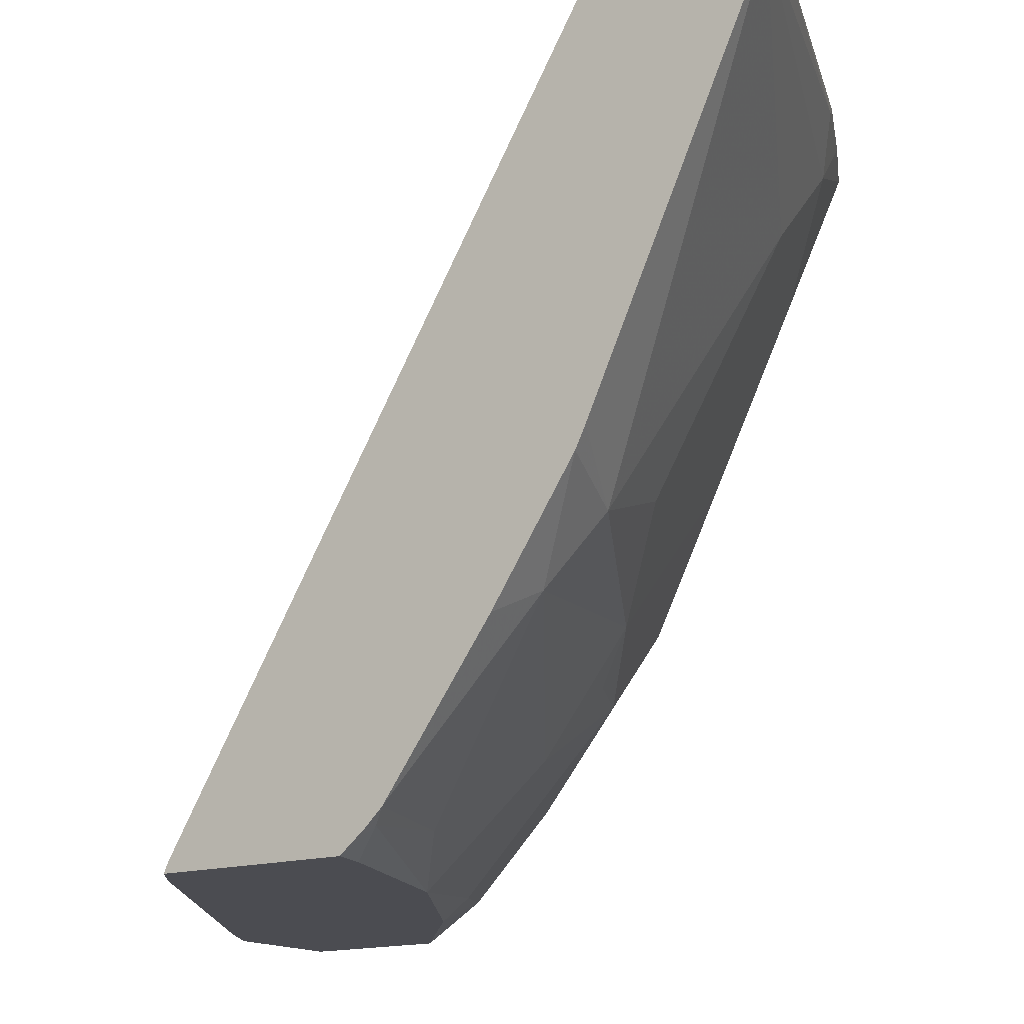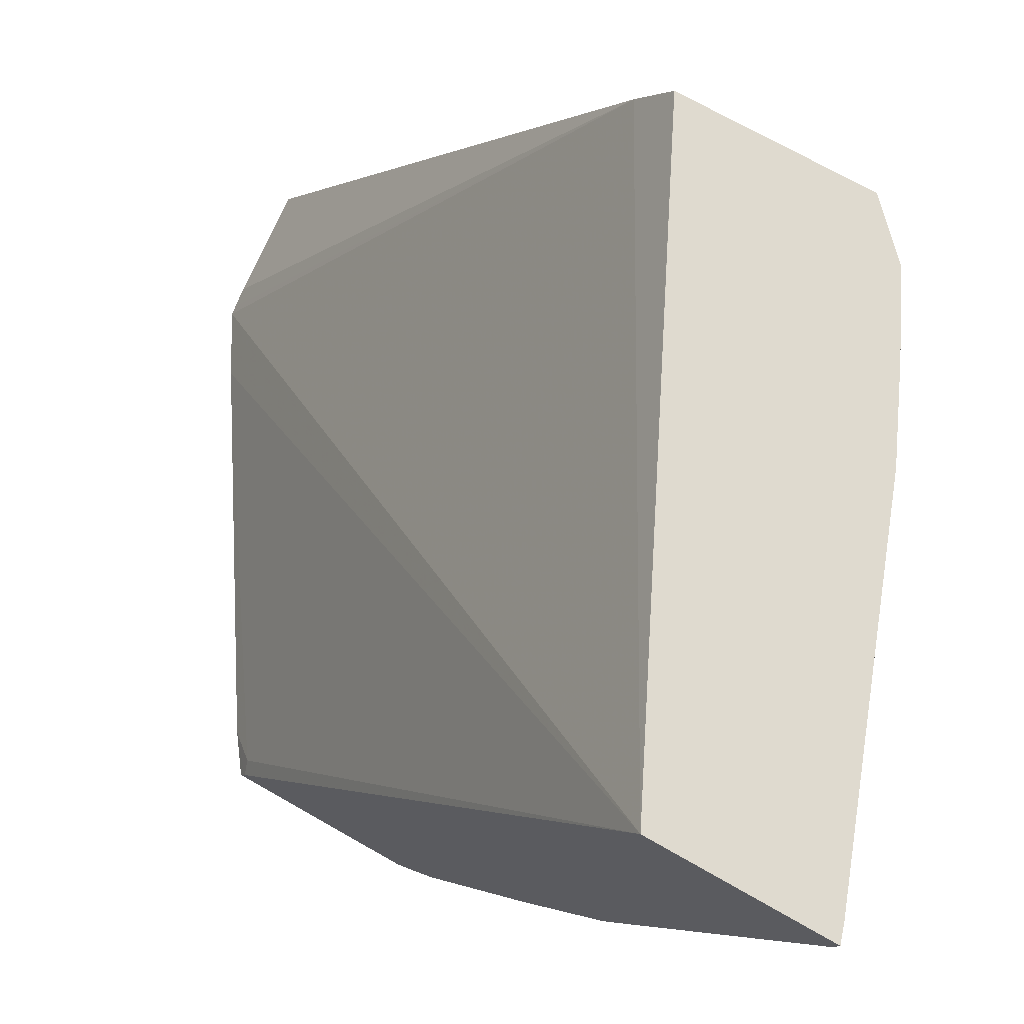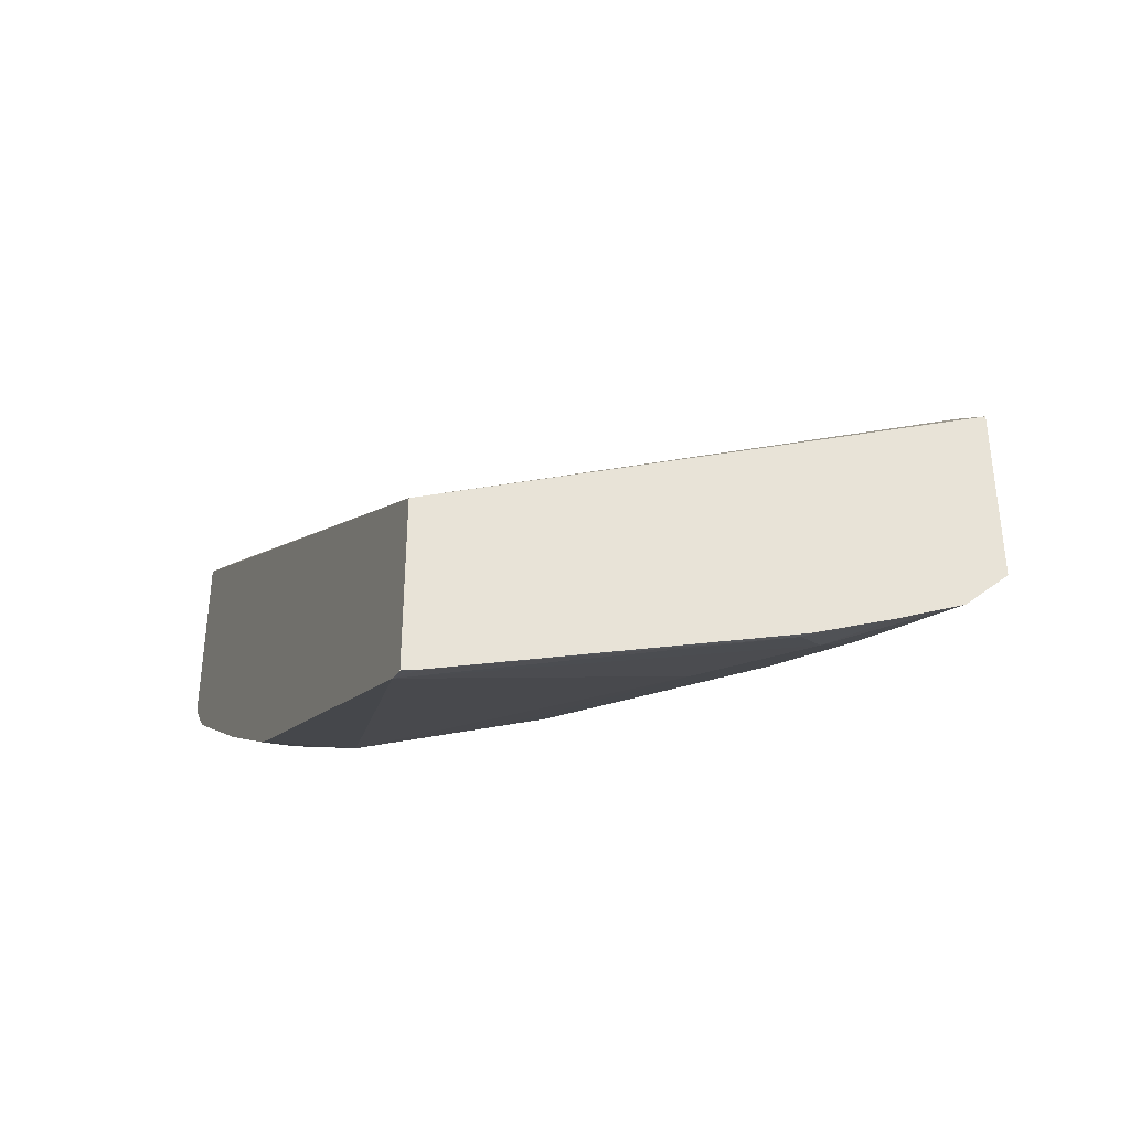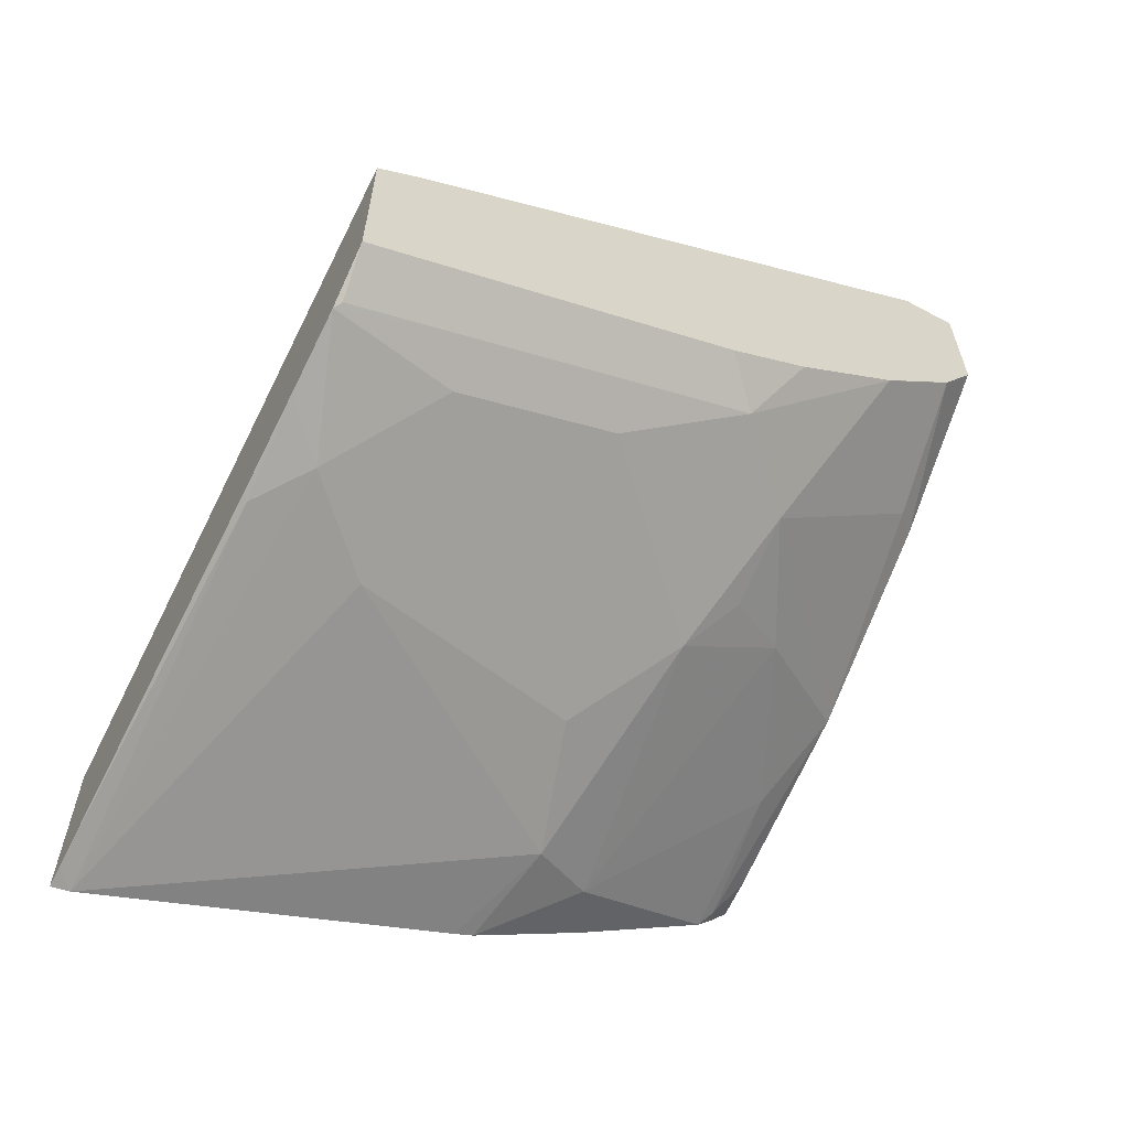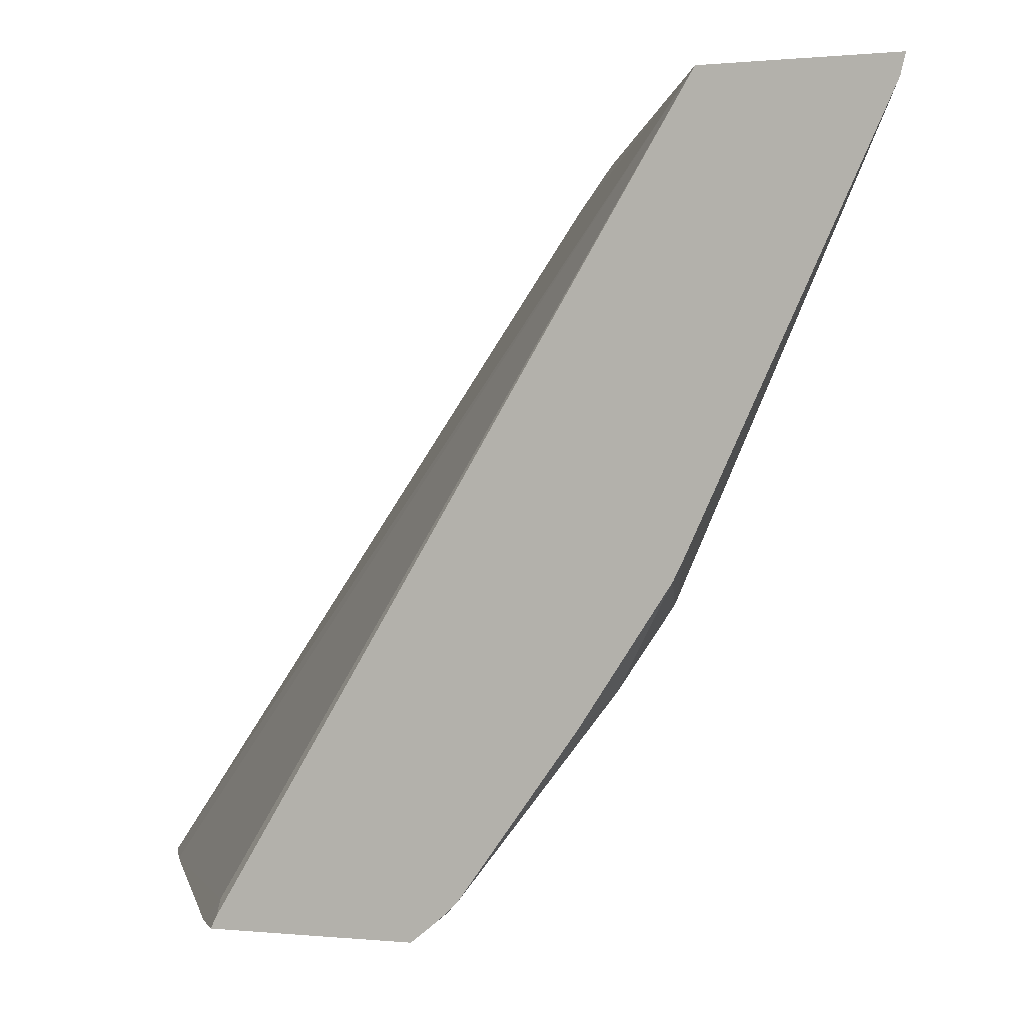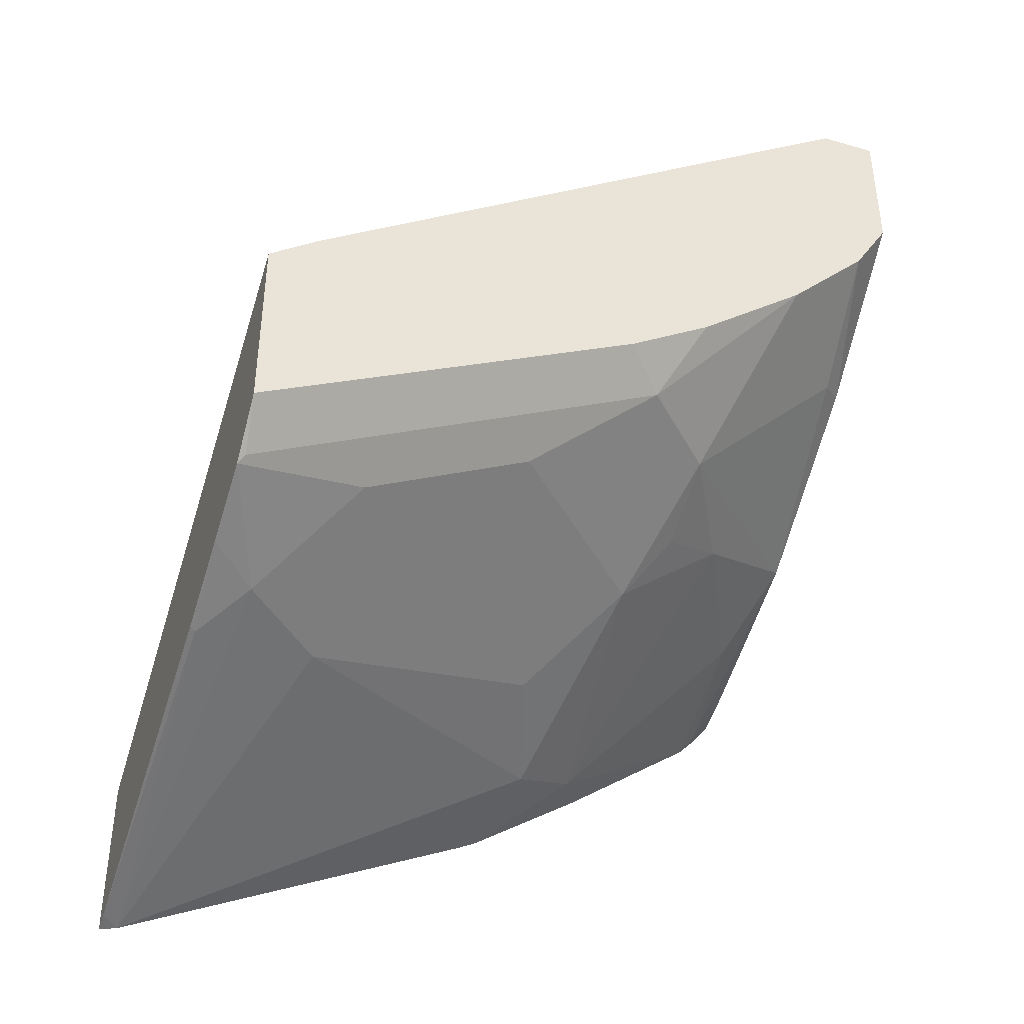
<metadata>
{"format":"obj","ext":"obj","renderer":"f3d","projection":"perspective","resolution":1024,"background":"white","views":[{"elev":-15.4,"azim":124.6,"up":"+Y"},{"elev":70.8,"azim":119.8,"up":"+Y"},{"elev":-38.1,"azim":157.5,"up":"+Z"},{"elev":-61.4,"azim":-118.8,"up":"+Z"},{"elev":0.3,"azim":112.5,"up":"+Y"},{"elev":-40.6,"azim":-109.5,"up":"+Z"}]}
</metadata>
<code>
v 0.03348 0.05226 -0.6169
v 0.03348 0.0502 -0.6164
v 0.02906 0.05226 -0.6154
v 0.03348 0.05226 -0.5762
v 0.03348 0.04784 -0.6158
v -0.05082 0.05083 -0.5845
v -0.05225 0.05226 -0.5842
v -0.1017 0.05226 -0.5094
v -0.1017 0.05224 -0.5093
v -0.1017 0.04065 -0.5007
v -0.07105 -0.1176 -0.4046
v -0.05656 -0.1176 -0.4133
v 0.03049 -0.1118 -0.4727
v 0.03348 -0.1148 -0.4735
v -0.04066 0.02032 -0.5769
v -0.06098 0.04065 -0.5769
v 0.03348 -0.04066 -0.5742
v 0.01016 -0.05082 -0.5642
v -0.07259 0.05226 -0.5747
v -0.1017 0.05226 -0.5095
v -0.1017 0.04062 -0.5007
v -0.1017 -0.1036 -0.4046
v -0.07723 -0.1138 -0.4046
v -0.07288 -0.1164 -0.4046
v -0.1017 -0.1176 -0.4046
v 0.02476 -0.1176 -0.4655
v 0.03348 -0.1176 -0.4721
v -0.02033 -0.04066 -0.5566
v -0.04066 -0.06099 -0.5362
v -0.08132 -0.02033 -0.5362
v -0.08132 0.02032 -0.5566
v -0.09005 0.05226 -0.566
v 0.03348 -0.04545 -0.5718
v 0.02033 -0.06776 -0.5557
v -0.1017 0.05226 -0.5547
v -0.1017 -0.1176 -0.4393
v 0.03348 -0.1176 -0.5171
v -0.05082 -0.07115 -0.5235
v -0.07116 -0.07115 -0.5134
v -0.04066 -0.0881 -0.5151
v -0.09148 0.01015 -0.5439
v -0.09148 -0.05082 -0.5134
v -0.09148 0.03048 -0.554
v -0.09148 0.05083 -0.5642
v 0.03348 -0.07414 -0.5525
v 0.03348 -0.1088 -0.5272
v -1.108e-05 -0.1084 -0.5151
v -0.1017 0.04077 -0.549
v -0.1017 -0.1084 -0.454
v -0.1017 -0.1084 -0.4541
v -0.06542 -0.1176 -0.4698
v 0.03348 -0.1128 -0.523
v 0.02476 -0.1176 -0.5149
v 0.03049 -0.1118 -0.5235
v -0.02033 -0.1176 -0.4984
v -0.07116 -0.09148 -0.493
v -0.1017 -0.0881 -0.4744
v -0.1017 -0.04055 -0.5083
v -0.1017 -0.06102 -0.4955
v -0.1017 -0.0881 -0.4744
v -0.07116 -0.1118 -0.4727
f 33 45 34
f 29 34 40
f 29 40 38
f 30 41 43
f 30 43 31
f 32 43 44
f 30 42 41
f 31 43 32
f 34 45 46
f 32 44 35
f 29 39 30
f 30 39 42
f 29 38 39
f 15 29 30
f 18 34 29
f 18 33 34
f 17 33 18
f 16 32 19
f 16 31 32
f 16 30 31
f 15 30 16
f 15 28 29
f 15 18 28
f 14 26 27
f 34 46 47
f 13 26 14
f 18 29 28
f 34 47 40
f 50 57 61
f 36 49 50
f 12 26 13
f 56 61 57
f 55 61 56
f 53 55 54
f 51 61 55
f 50 61 51
f 57 60 59
f 49 57 50
f 49 60 57
f 47 54 55
f 46 54 47
f 46 52 54
f 43 48 44
f 42 59 58
f 42 57 59
f 41 48 43
f 41 58 48
f 41 42 58
f 40 47 55
f 39 57 42
f 39 56 57
f 39 55 56
f 39 40 55
f 38 40 39
f 37 54 52
f 37 53 54
f 36 50 51
f 35 44 48
f 11 26 12
f 1 35 20
f 11 37 27
f 4 13 14
f 4 12 13
f 4 11 12
f 4 10 11
f 4 9 10
f 4 8 9
f 3 6 7
f 3 5 6
f 2 5 3
f 1 5 2
f 1 17 5
f 1 33 17
f 5 15 16
f 1 46 45
f 1 37 52
f 1 27 37
f 1 14 27
f 1 4 14
f 1 8 4
f 1 20 8
f 1 32 35
f 1 19 32
f 1 7 19
f 1 3 7
f 1 2 3
f 11 27 26
f 1 52 46
f 5 16 6
f 1 45 33
f 5 18 15
f 11 53 37
f 5 17 18
f 11 55 53
f 11 51 55
f 11 36 51
f 11 25 36
f 11 22 25
f 11 23 22
f 10 24 11
f 10 23 24
f 10 22 23
f 10 21 22
f 9 21 10
f 11 24 23
f 9 48 58
f 9 25 22
f 9 36 25
f 9 49 36
f 9 60 49
f 6 16 19
f 9 59 60
f 9 58 59
f 9 35 48
f 9 20 35
f 8 20 9
f 9 22 21
f 6 19 7

</code>
